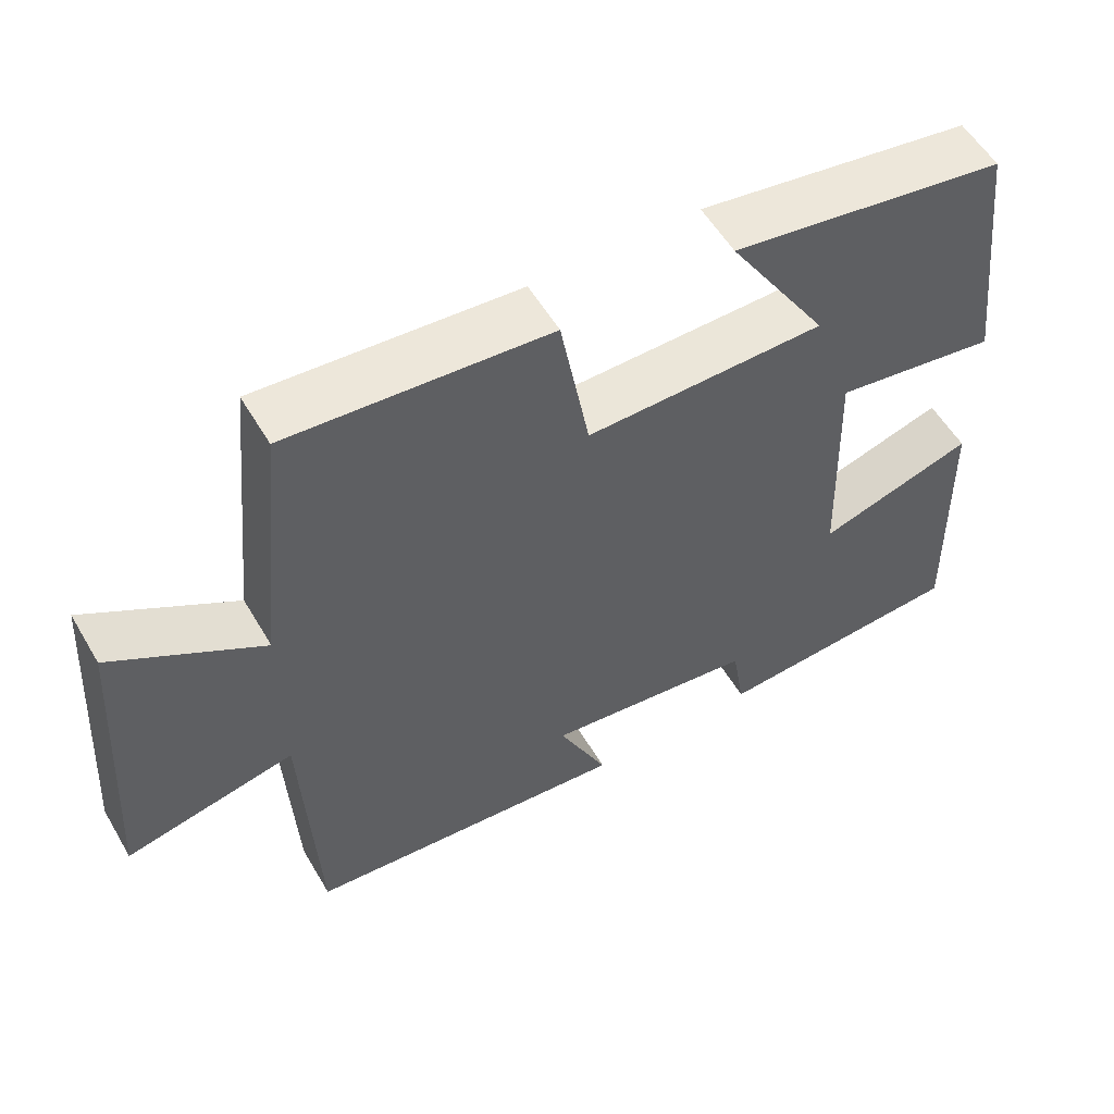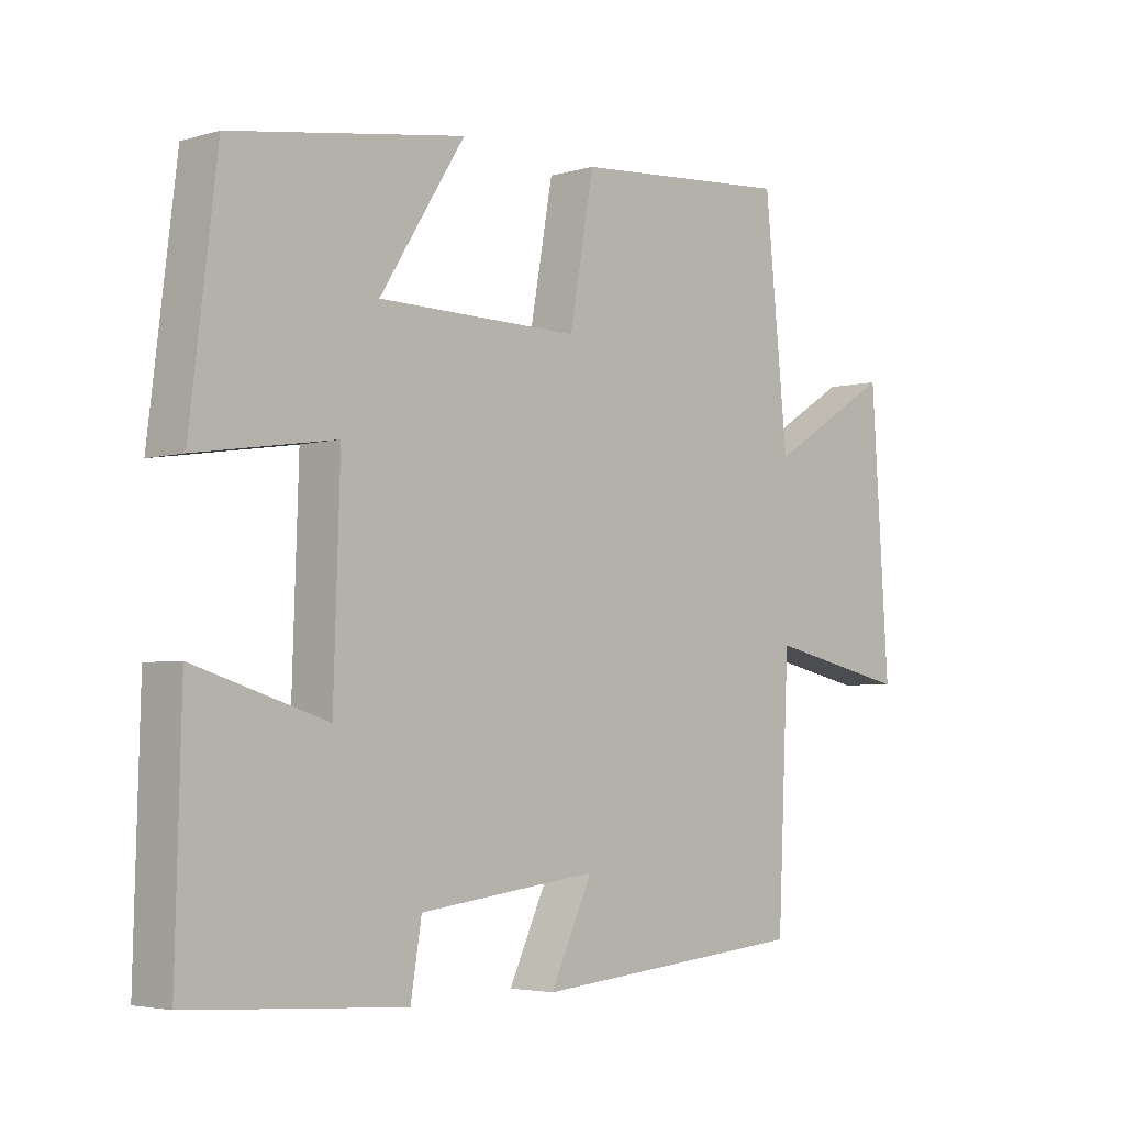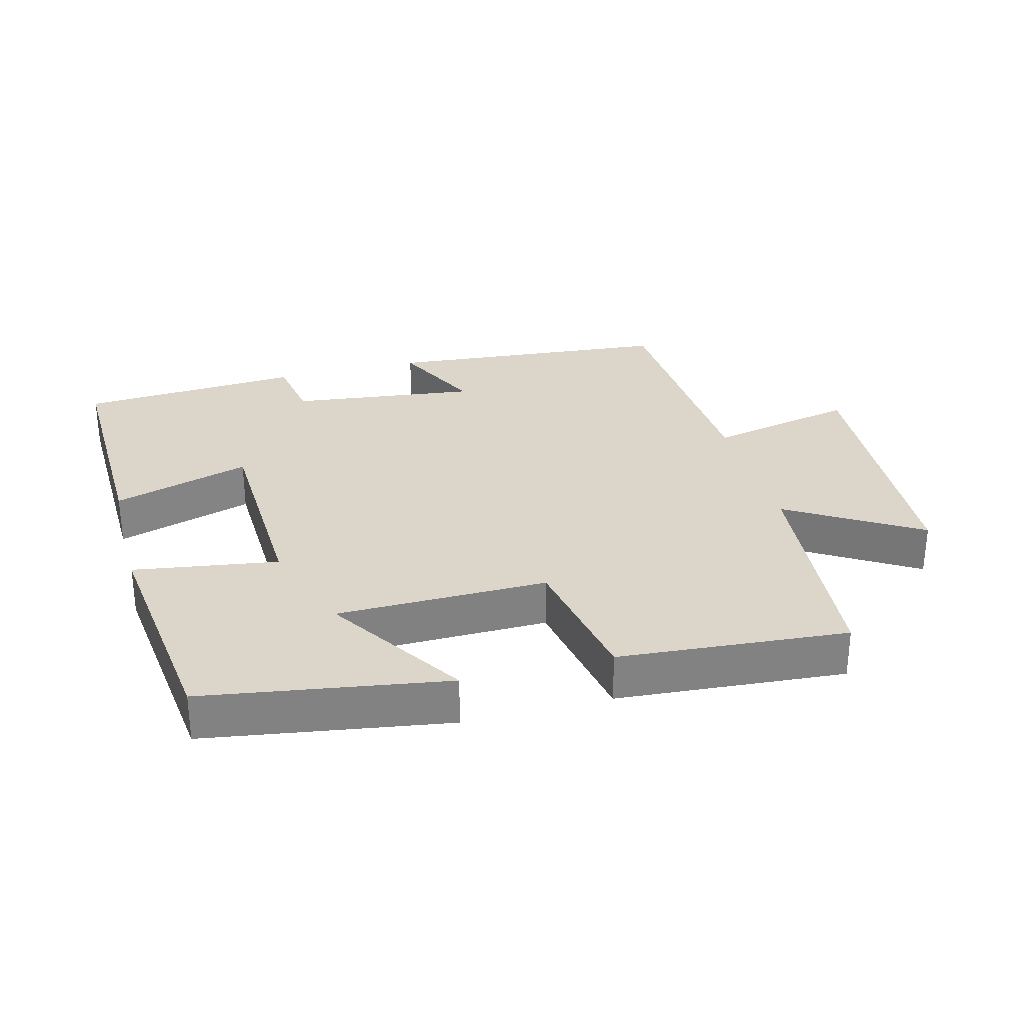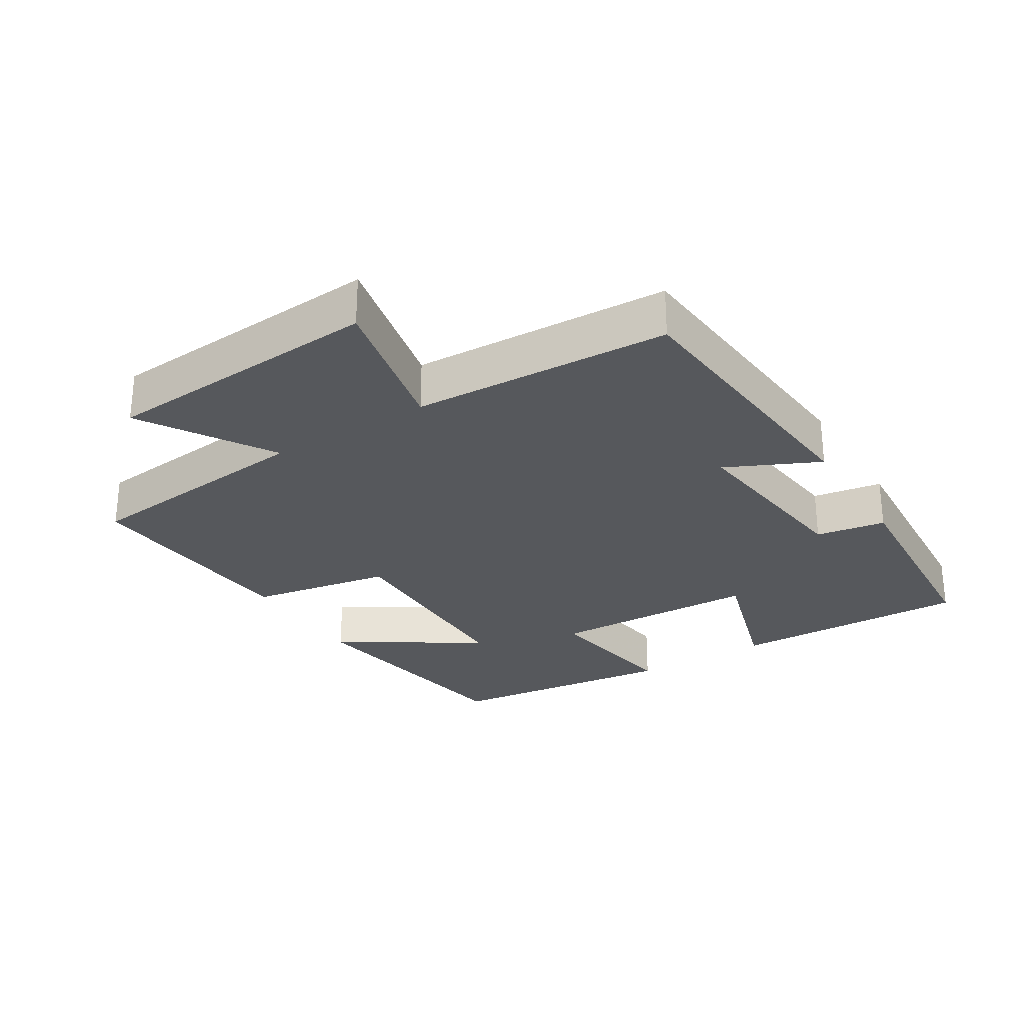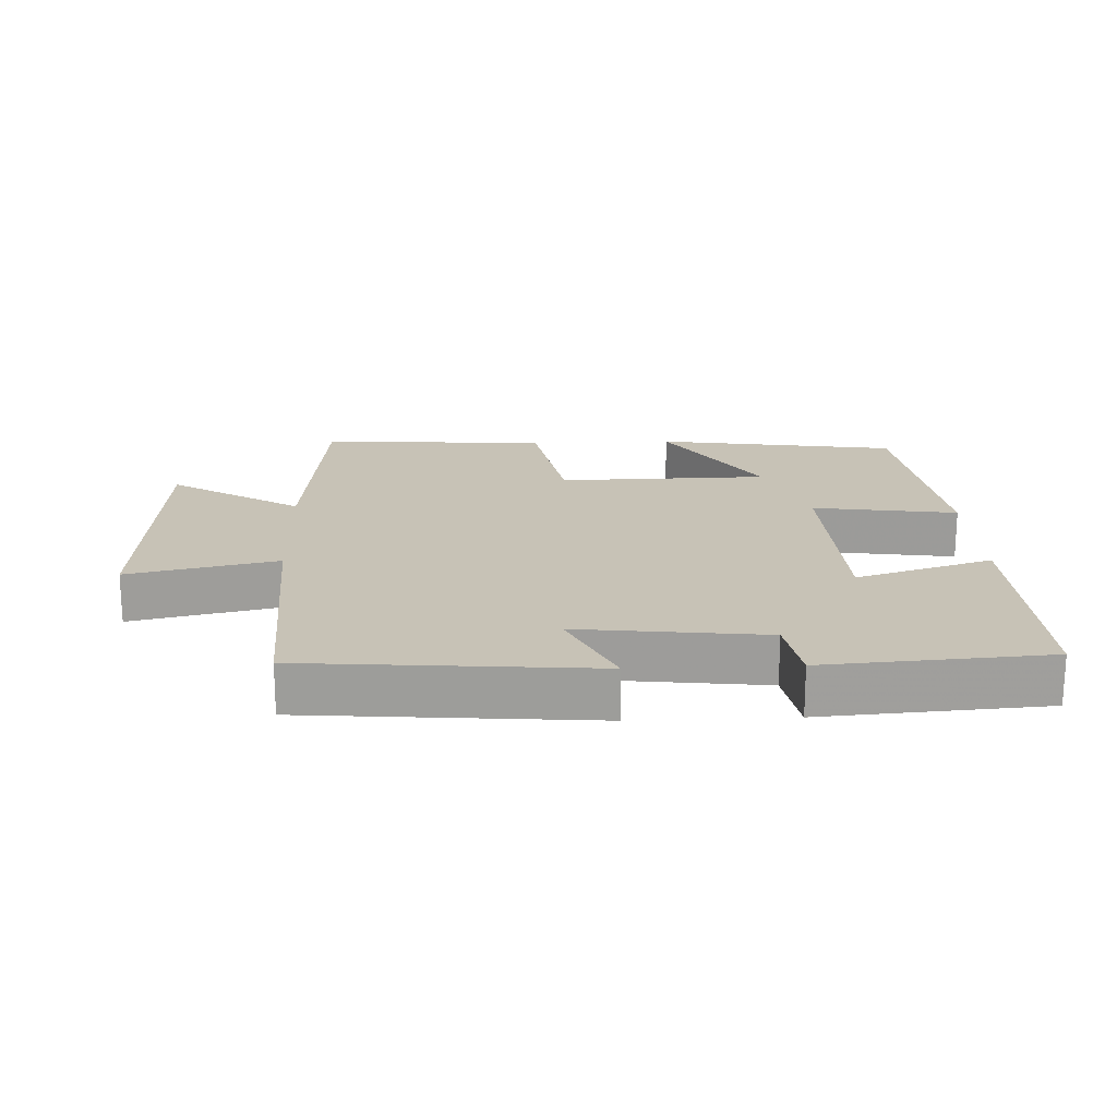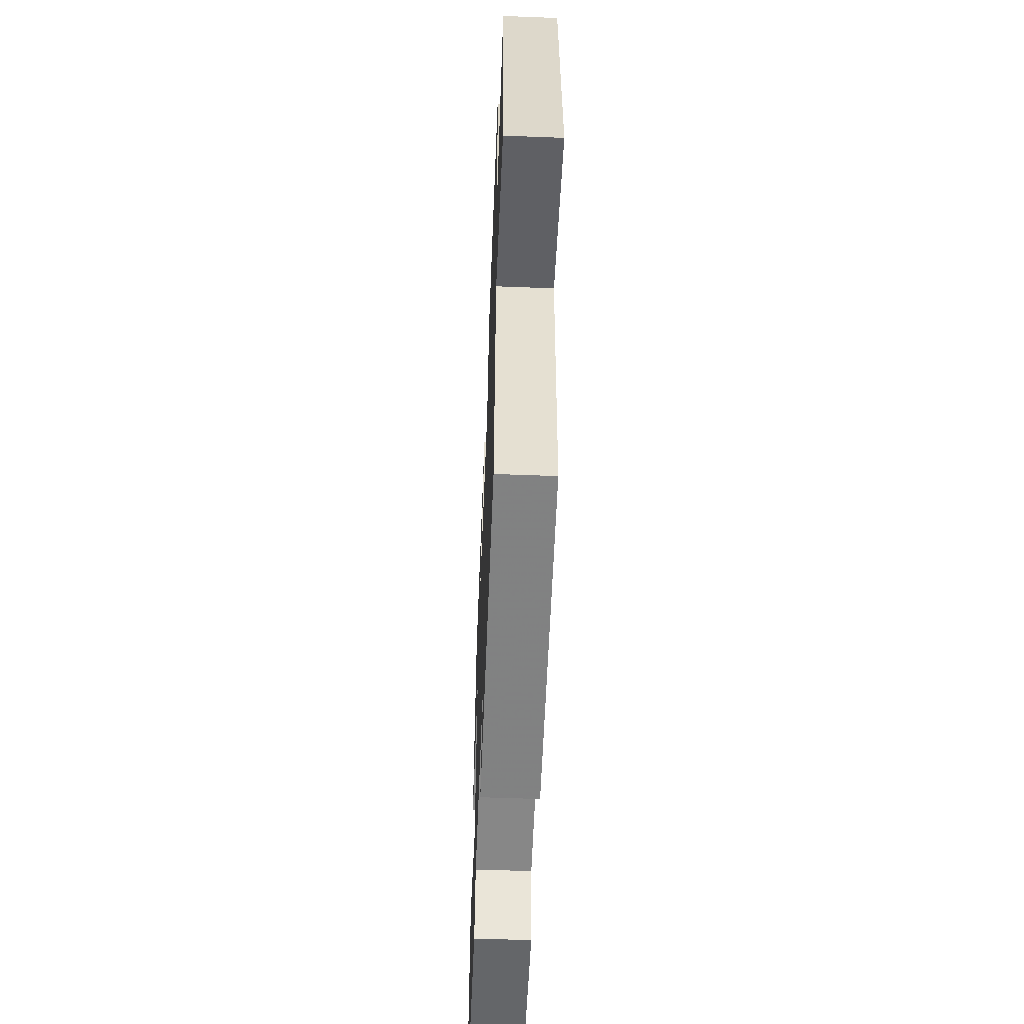
<metadata>
{"format":"obj","ext":"obj","renderer":"f3d","projection":"perspective","resolution":1024,"background":"white","views":[{"elev":55.8,"azim":149.8,"up":"+Z"},{"elev":-4.0,"azim":-46.5,"up":"+Z"},{"elev":29.7,"azim":-14.9,"up":"+Y"},{"elev":-28.0,"azim":121.8,"up":"+Y"},{"elev":19.3,"azim":177.4,"up":"+Y"},{"elev":-55.5,"azim":87.7,"up":"+Z"}]}
</metadata>
<code>
v 0.464 0.07 0.527
v 0.5 0.07 0.172
v 0.694 0.07 0.292
v 0.722 0.07 -0.126
v 0.5 0.07 -0.078
v 0.482 0.07 -0.462
v 0.053 0.07 -0.5
v 0.118 0.07 -0.362
v -0.16 0.07 -0.396
v -0.177 0.07 -0.5
v -0.509 0.07 -0.478
v -0.5 0.07 -0.121
v -0.295 0.07 -0.184
v -0.285 0.07 0.128
v -0.5 0.07 0.095
v -0.458 0.07 0.443
v -0.097 0.07 0.5
v -0.229 0.07 0.292
v 0.085 0.07 0.288
v 0.123 0.07 0.5
v 0.464 0 0.527
v 0.5 0 0.172
v 0.694 0 0.292
v 0.722 0 -0.126
v 0.5 0 -0.078
v 0.482 0 -0.462
v 0.053 0 -0.5
v 0.118 0 -0.362
v -0.16 0 -0.396
v -0.177 0 -0.5
v -0.509 0 -0.478
v -0.5 0 -0.121
v -0.295 0 -0.184
v -0.285 0 0.128
v -0.5 0 0.095
v -0.458 0 0.443
v -0.097 0 0.5
v -0.229 0 0.292
v 0.085 0 0.288
v 0.123 0 0.5
f 19 20 1 2
f 18 19 2
f 15 16 17 18
f 14 15 18
f 13 14 18 2
f 11 12 13
f 10 11 13
f 9 10 13
f 8 9 13 2
f 7 8 2
f 6 7 2
f 5 6 2
f 2 3 4 5
f 22 21 40 39
f 22 39 38
f 38 37 36 35
f 38 35 34
f 22 38 34 33
f 33 32 31
f 33 31 30
f 33 30 29
f 22 33 29 28
f 22 28 27
f 22 27 26
f 22 26 25
f 25 24 23 22
f 1 21 22 2
f 2 22 23 3
f 3 23 24 4
f 4 24 25 5
f 5 25 26 6
f 6 26 27 7
f 7 27 28 8
f 8 28 29 9
f 9 29 30 10
f 10 30 31 11
f 11 31 32 12
f 12 32 33 13
f 13 33 34 14
f 14 34 35 15
f 15 35 36 16
f 16 36 37 17
f 17 37 38 18
f 18 38 39 19
f 19 39 40 20
f 20 40 21 1

</code>
